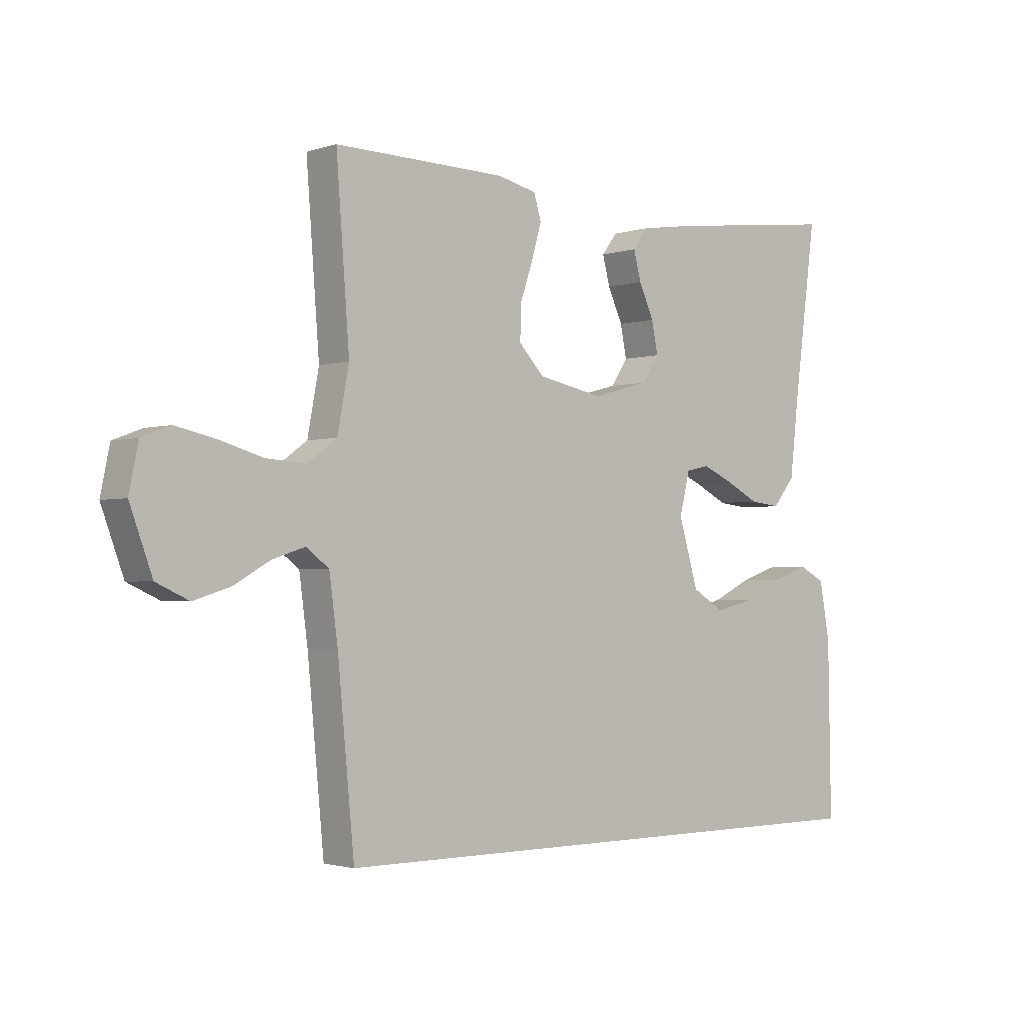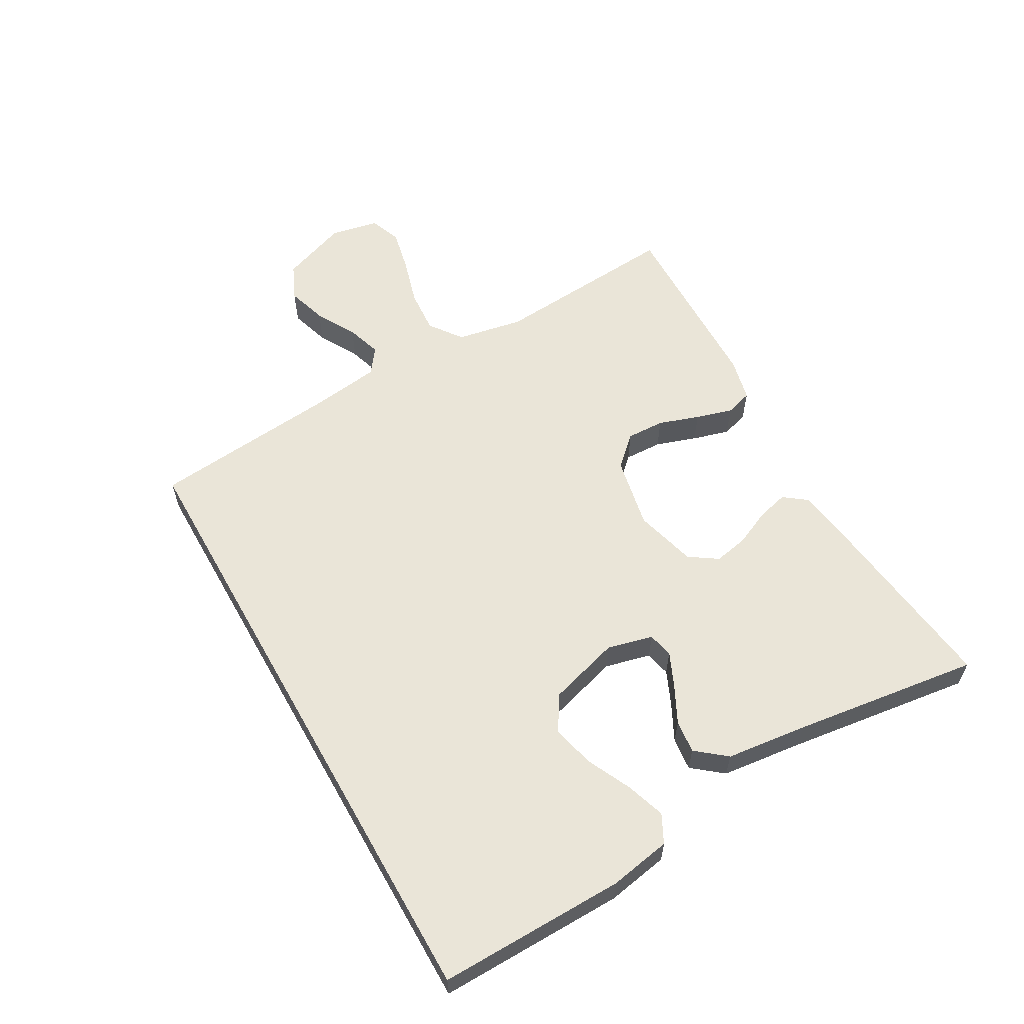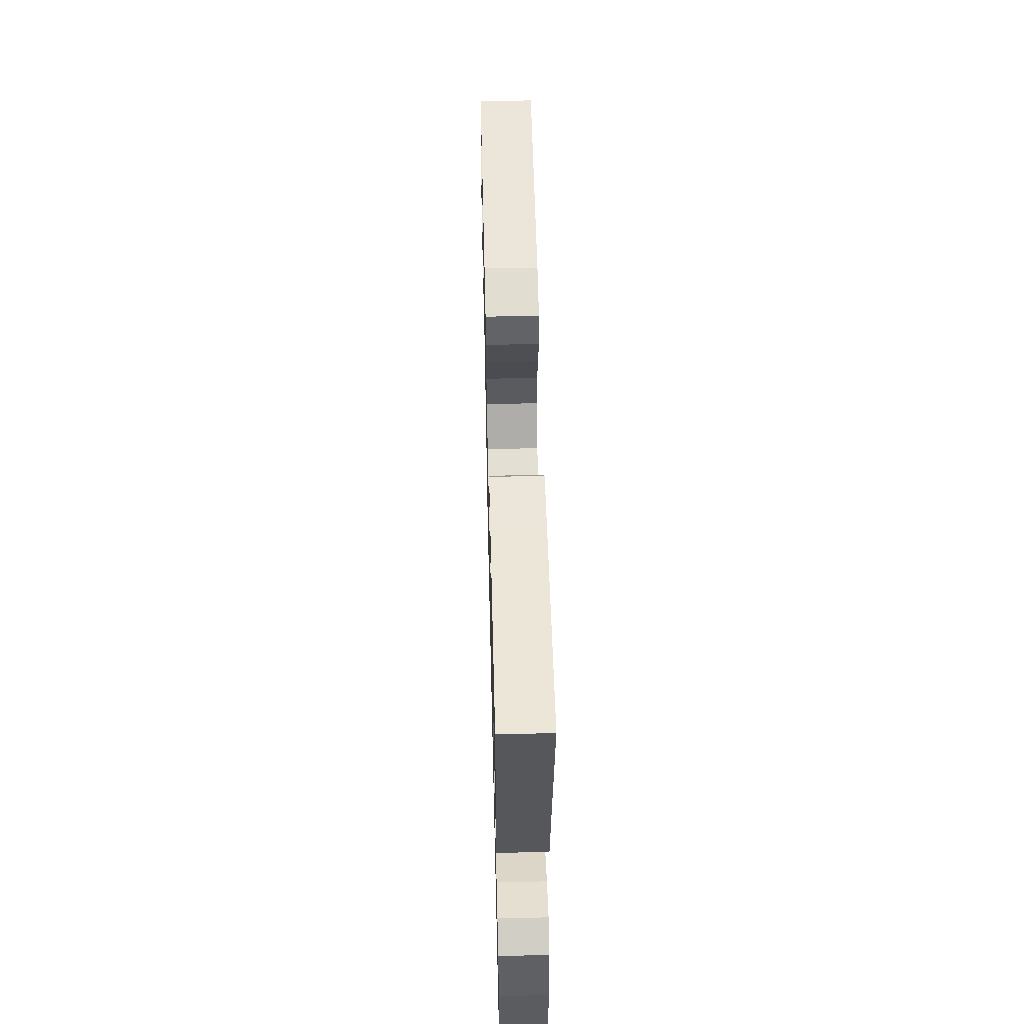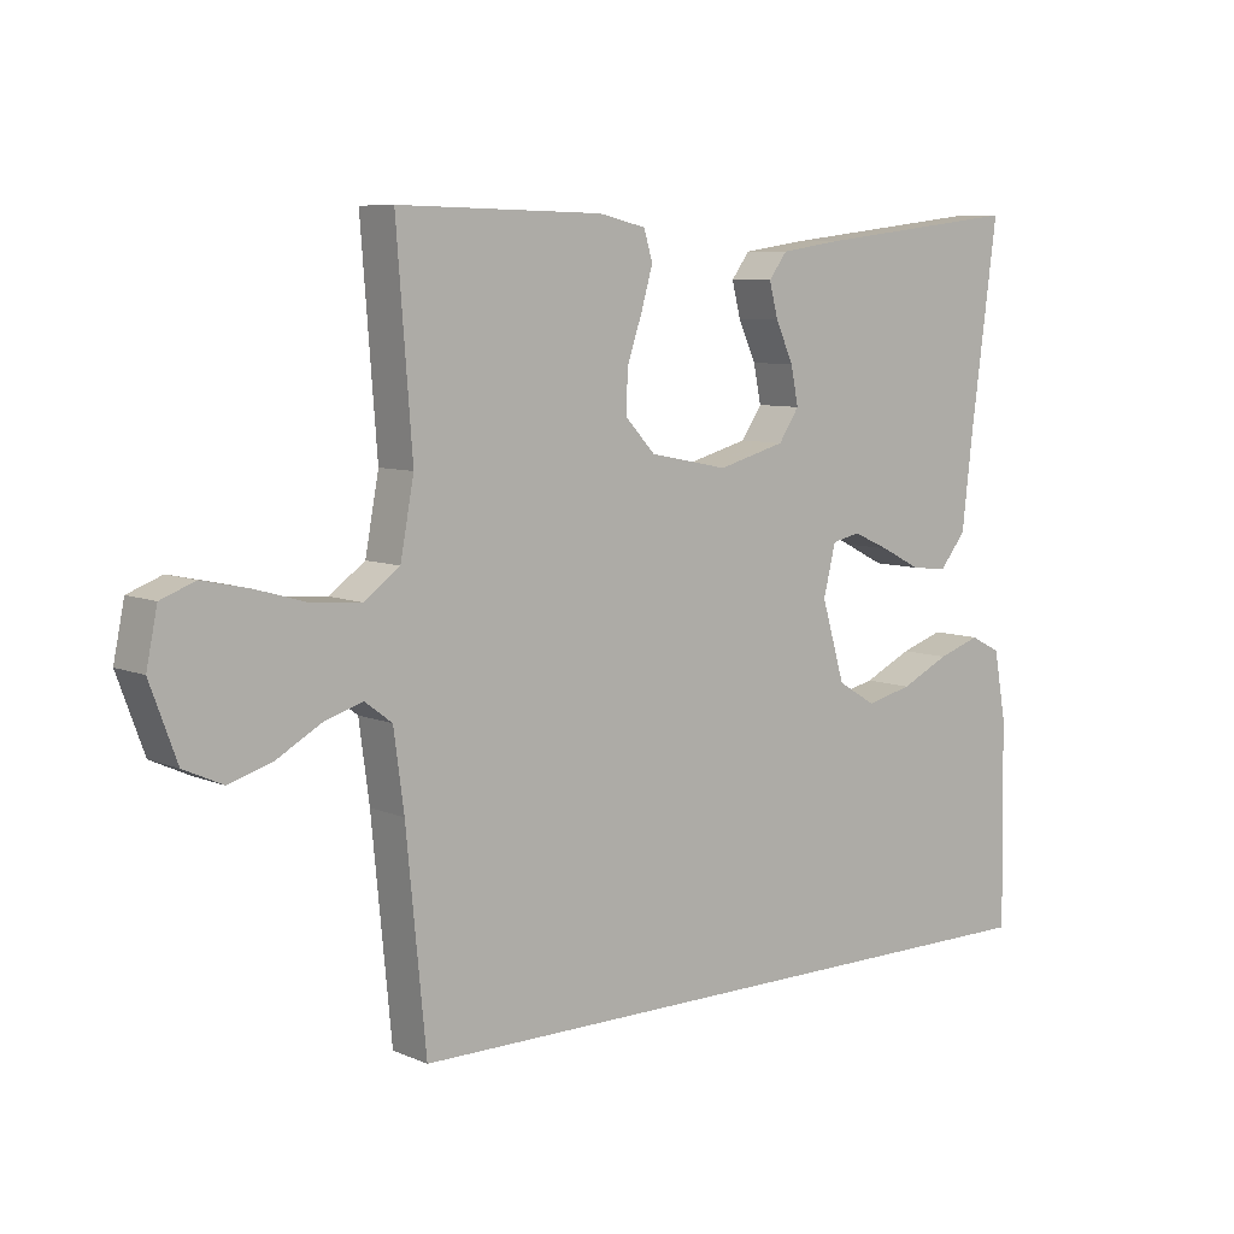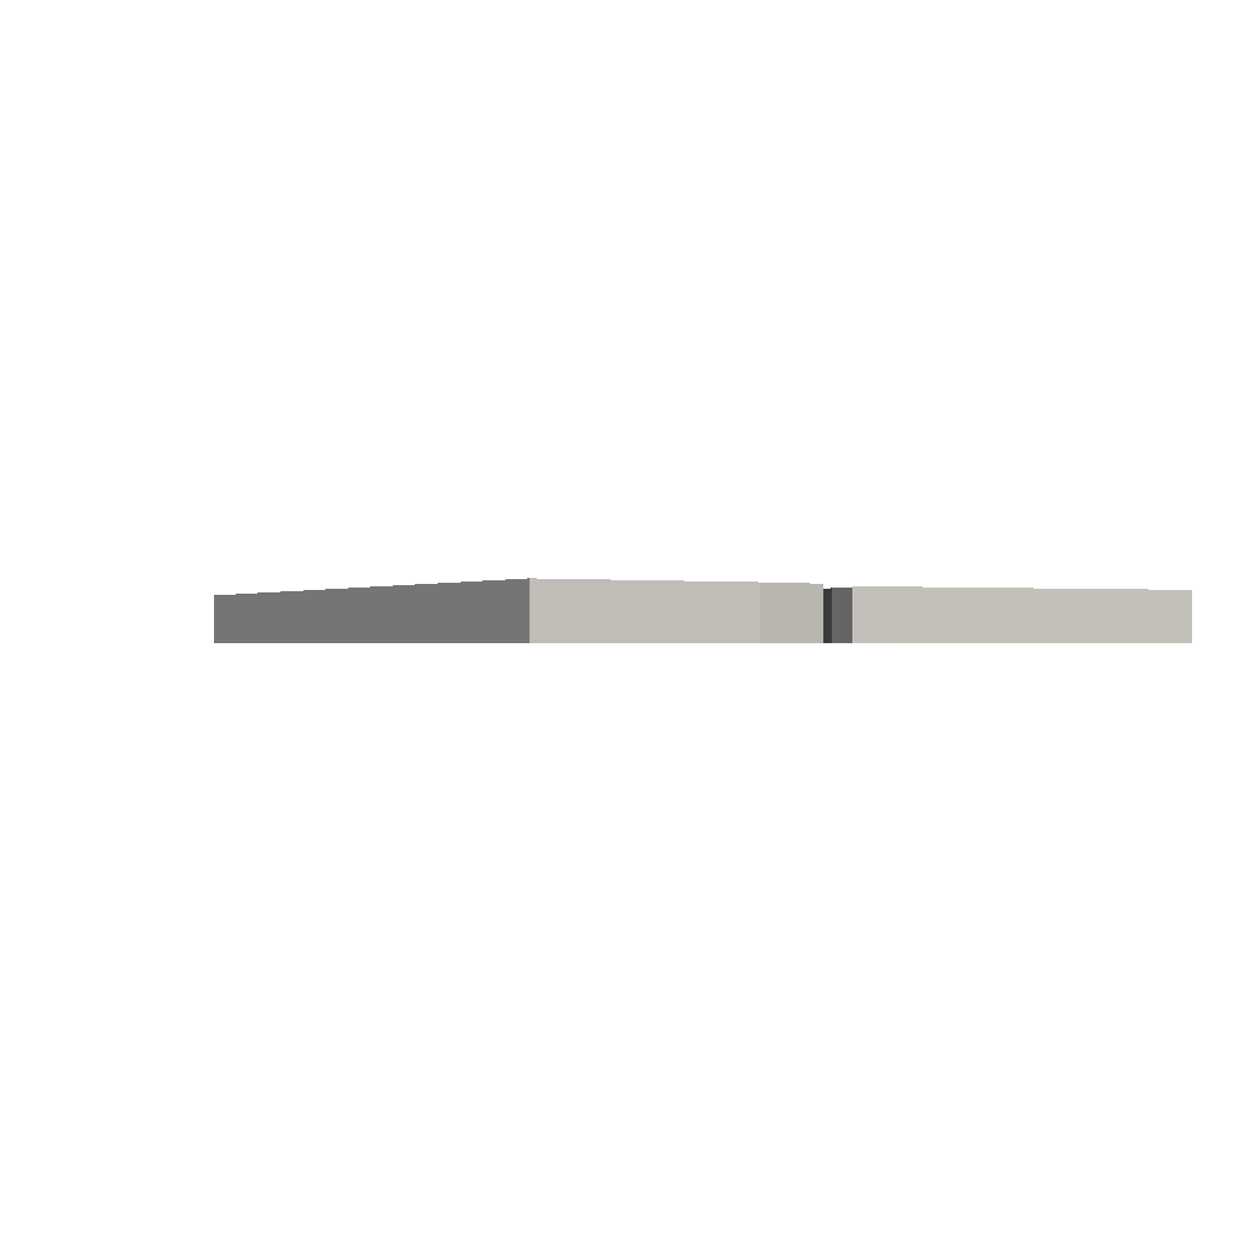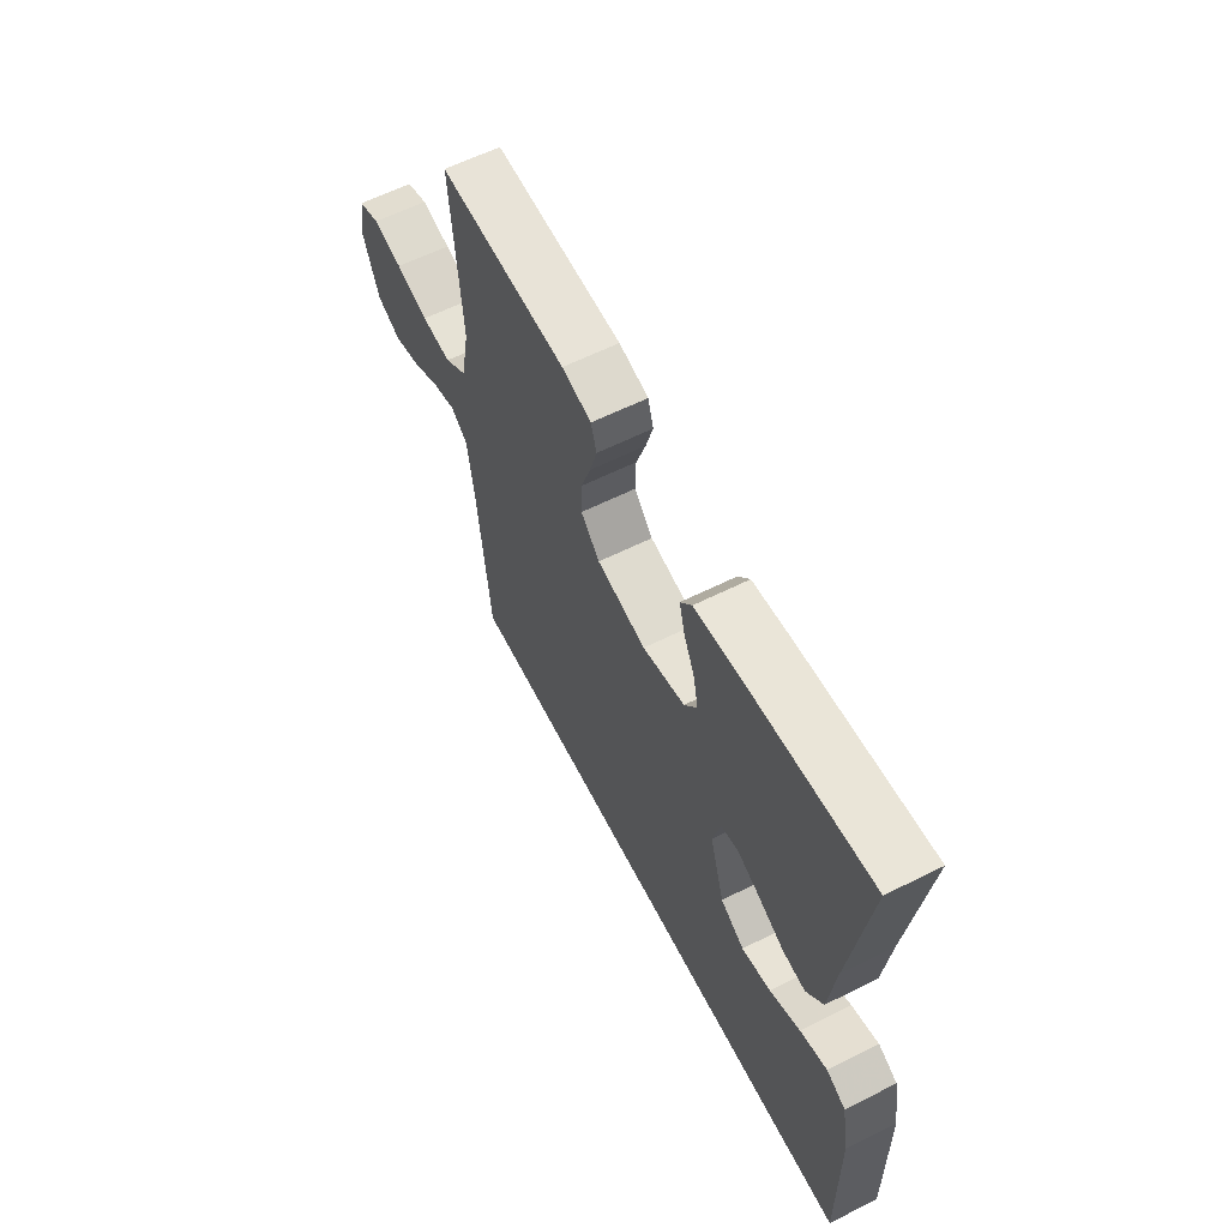
<metadata>
{"format":"obj","ext":"obj","renderer":"f3d","projection":"perspective","resolution":1024,"background":"white","views":[{"elev":-2.1,"azim":138.5,"up":"+Z"},{"elev":59.2,"azim":-119.5,"up":"+Y"},{"elev":55.9,"azim":-91.4,"up":"+Z"},{"elev":7.6,"azim":139.9,"up":"+Z"},{"elev":-0.6,"azim":-119.6,"up":"+Y"},{"elev":61.0,"azim":-117.0,"up":"+Z"}]}
</metadata>
<code>
v 0.466 0.07 -0.5
v -0.541 0.07 -0.5
v -0.536 0.07 -0.2
v -0.518 0.07 -0.101
v -0.473 0.07 -0.078
v -0.41 0.07 -0.099
v -0.339 0.07 -0.133
v -0.271 0.07 -0.149
v -0.215 0.07 -0.115
v -0.181 0.07 0
v -0.199 0.07 0.073
v -0.24 0.07 0.082
v -0.294 0.07 0.058
v -0.353 0.07 0.028
v -0.406 0.07 0.022
v -0.445 0.07 0.07
v -0.46 0.07 0.2
v -0.5 0.07 0.5
v -0.2 0.07 0.464
v -0.106 0.07 0.45
v -0.079 0.07 0.414
v -0.092 0.07 0.364
v -0.118 0.07 0.307
v -0.129 0.07 0.252
v -0.099 0.07 0.207
v 0 0.07 0.18
v 0.115 0.07 0.203
v 0.159 0.07 0.25
v 0.157 0.07 0.311
v 0.135 0.07 0.376
v 0.118 0.07 0.435
v 0.131 0.07 0.478
v 0.2 0.07 0.494
v 0.5 0.07 0.5
v 0.477 0.07 0.2
v 0.497 0.07 0.093
v 0.549 0.07 0.055
v 0.619 0.07 0.06
v 0.695 0.07 0.082
v 0.764 0.07 0.097
v 0.814 0.07 0.078
v 0.83 0.07 0
v 0.791 0.07 -0.106
v 0.734 0.07 -0.132
v 0.67 0.07 -0.112
v 0.606 0.07 -0.076
v 0.55 0.07 -0.058
v 0.51 0.07 -0.088
v 0.495 0.07 -0.2
v 0.466 0 -0.5
v -0.541 0 -0.5
v -0.536 0 -0.2
v -0.518 0 -0.101
v -0.473 0 -0.078
v -0.41 0 -0.099
v -0.339 0 -0.133
v -0.271 0 -0.149
v -0.215 0 -0.115
v -0.181 0 0
v -0.199 0 0.073
v -0.24 0 0.082
v -0.294 0 0.058
v -0.353 0 0.028
v -0.406 0 0.022
v -0.445 0 0.07
v -0.46 0 0.2
v -0.5 0 0.5
v -0.2 0 0.464
v -0.106 0 0.45
v -0.079 0 0.414
v -0.092 0 0.364
v -0.118 0 0.307
v -0.129 0 0.252
v -0.099 0 0.207
v 0 0 0.18
v 0.115 0 0.203
v 0.159 0 0.25
v 0.157 0 0.311
v 0.135 0 0.376
v 0.118 0 0.435
v 0.131 0 0.478
v 0.2 0 0.494
v 0.5 0 0.5
v 0.477 0 0.2
v 0.497 0 0.093
v 0.549 0 0.055
v 0.619 0 0.06
v 0.695 0 0.082
v 0.764 0 0.097
v 0.814 0 0.078
v 0.83 0 0
v 0.791 0 -0.106
v 0.734 0 -0.132
v 0.67 0 -0.112
v 0.606 0 -0.076
v 0.55 0 -0.058
v 0.51 0 -0.088
v 0.495 0 -0.2
f 43 44 45 46
f 43 46 47
f 42 43 47
f 41 42 47
f 38 39 40 41
f 38 41 47
f 37 38 47 48
f 32 33 34 35
f 32 35 36
f 29 30 31 32
f 29 32 36
f 28 29 36 37
f 20 21 22 23
f 20 23 24
f 17 18 19 20
f 17 20 24
f 16 17 24 25
f 13 14 15 16
f 12 13 16 25
f 4 5 6 7
f 4 7 8
f 3 4 8
f 49 1 2 3
f 48 49 3 8
f 27 28 37 48
f 26 27 48
f 11 12 25 26
f 10 11 26 48
f 9 10 48
f 8 9 48
f 95 94 93 92
f 96 95 92
f 96 92 91
f 96 91 90
f 90 89 88 87
f 96 90 87
f 97 96 87 86
f 84 83 82 81
f 85 84 81
f 81 80 79 78
f 85 81 78
f 86 85 78 77
f 72 71 70 69
f 73 72 69
f 69 68 67 66
f 73 69 66
f 74 73 66 65
f 65 64 63 62
f 74 65 62 61
f 56 55 54 53
f 57 56 53
f 57 53 52
f 52 51 50 98
f 57 52 98 97
f 97 86 77 76
f 97 76 75
f 75 74 61 60
f 97 75 60 59
f 97 59 58
f 97 58 57
f 1 50 51 2
f 2 51 52 3
f 3 52 53 4
f 4 53 54 5
f 5 54 55 6
f 6 55 56 7
f 7 56 57 8
f 8 57 58 9
f 9 58 59 10
f 10 59 60 11
f 11 60 61 12
f 12 61 62 13
f 13 62 63 14
f 14 63 64 15
f 15 64 65 16
f 16 65 66 17
f 17 66 67 18
f 18 67 68 19
f 19 68 69 20
f 20 69 70 21
f 21 70 71 22
f 22 71 72 23
f 23 72 73 24
f 24 73 74 25
f 25 74 75 26
f 26 75 76 27
f 27 76 77 28
f 28 77 78 29
f 29 78 79 30
f 30 79 80 31
f 31 80 81 32
f 32 81 82 33
f 33 82 83 34
f 34 83 84 35
f 35 84 85 36
f 36 85 86 37
f 37 86 87 38
f 38 87 88 39
f 39 88 89 40
f 40 89 90 41
f 41 90 91 42
f 42 91 92 43
f 43 92 93 44
f 44 93 94 45
f 45 94 95 46
f 46 95 96 47
f 47 96 97 48
f 48 97 98 49
f 49 98 50 1

</code>
